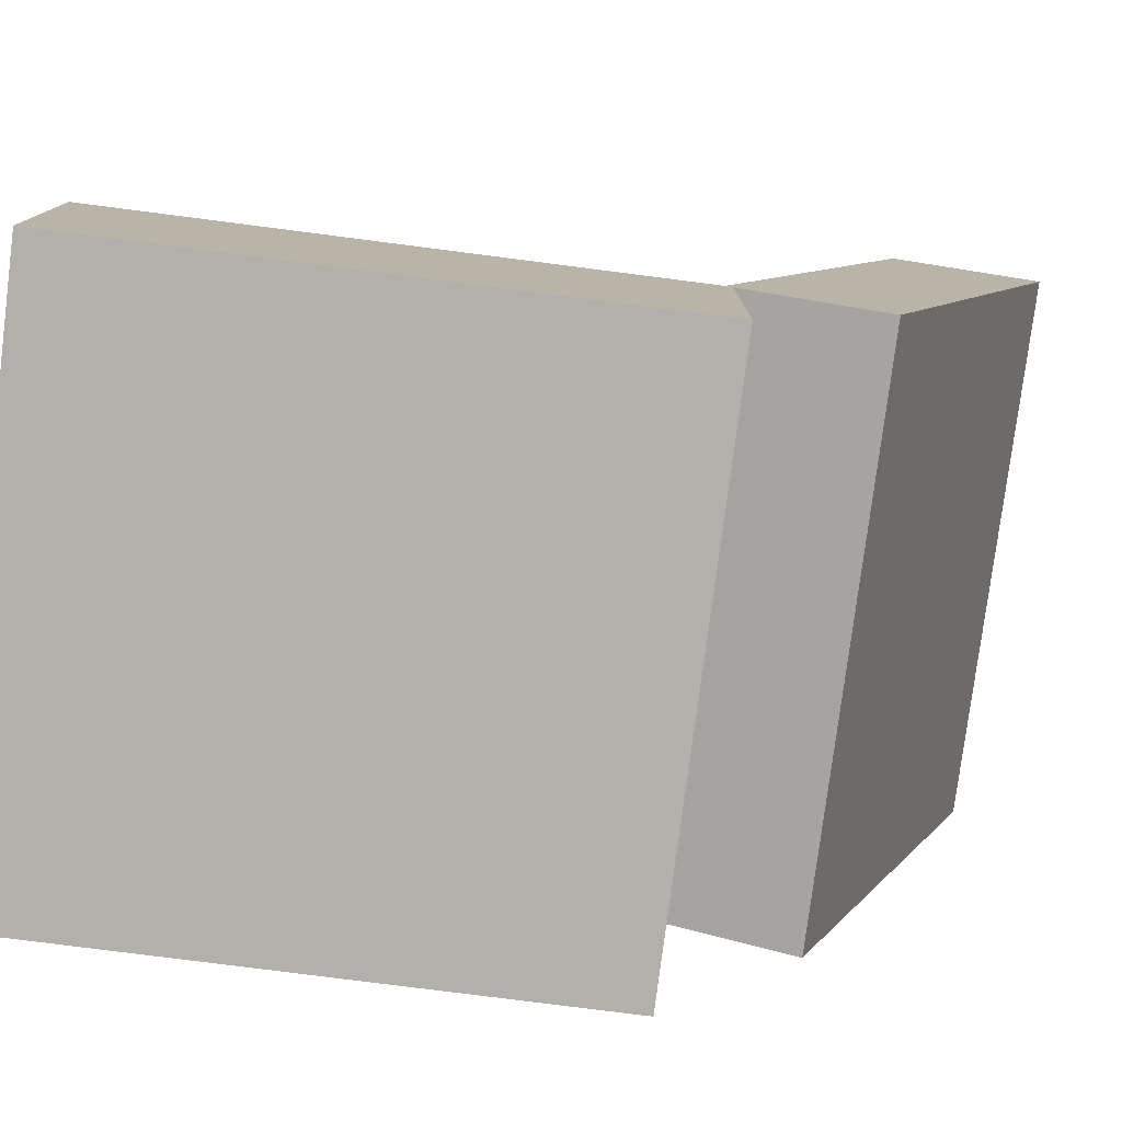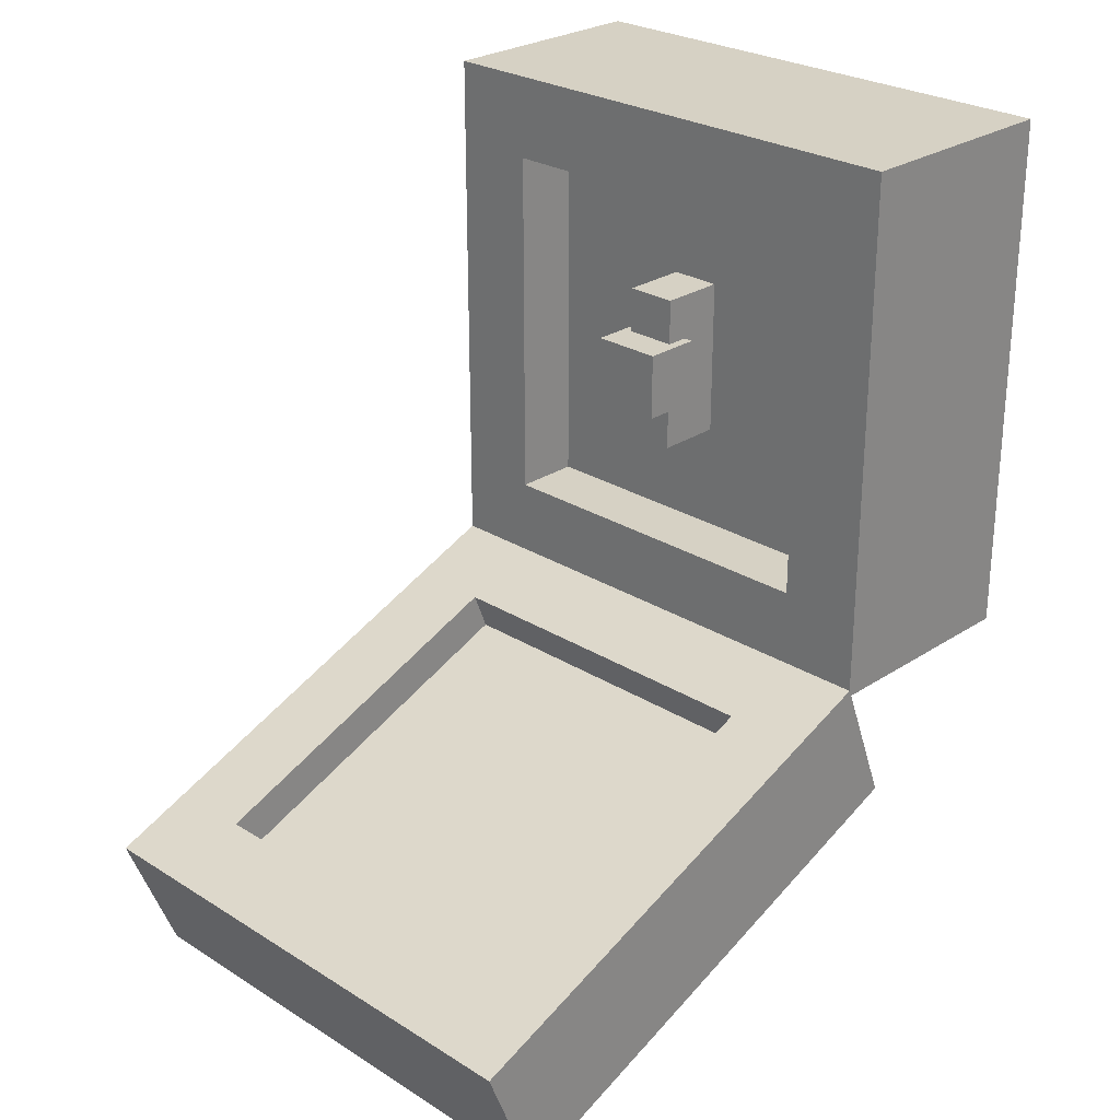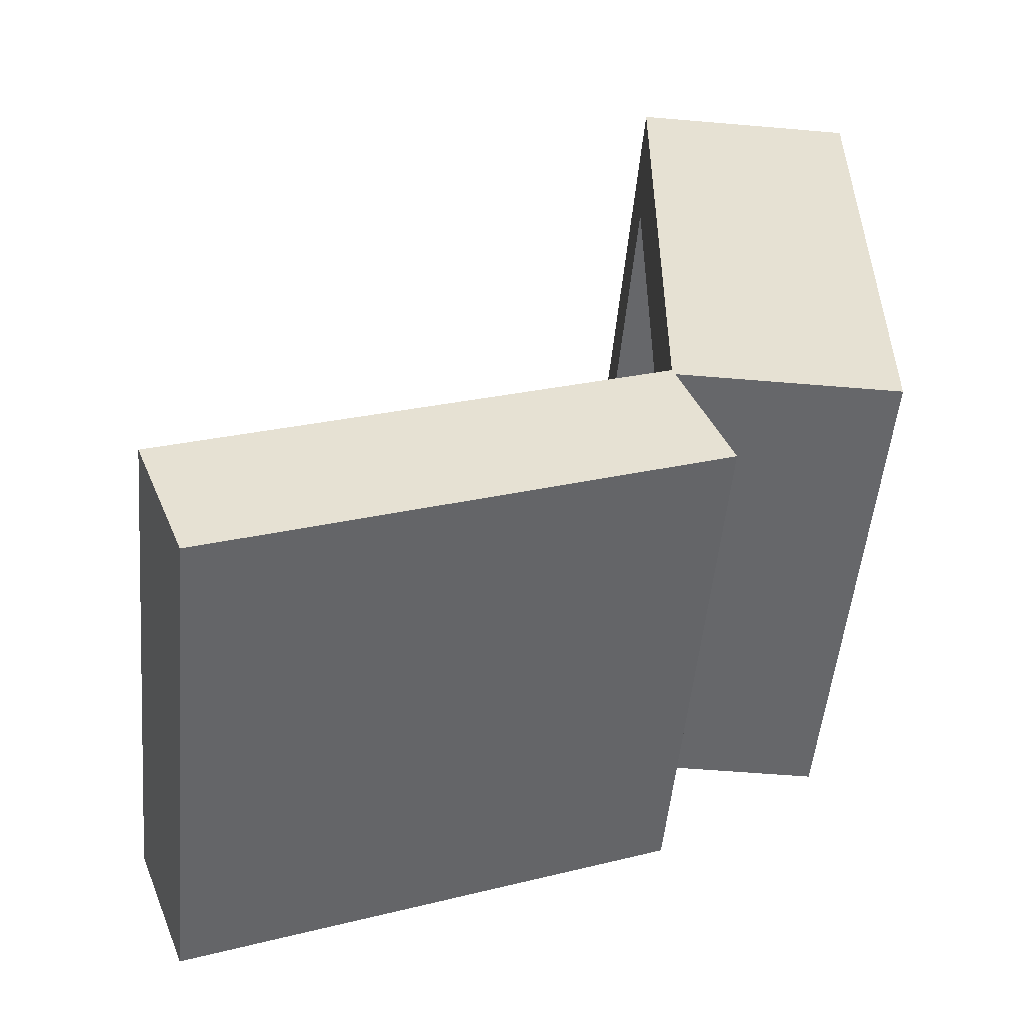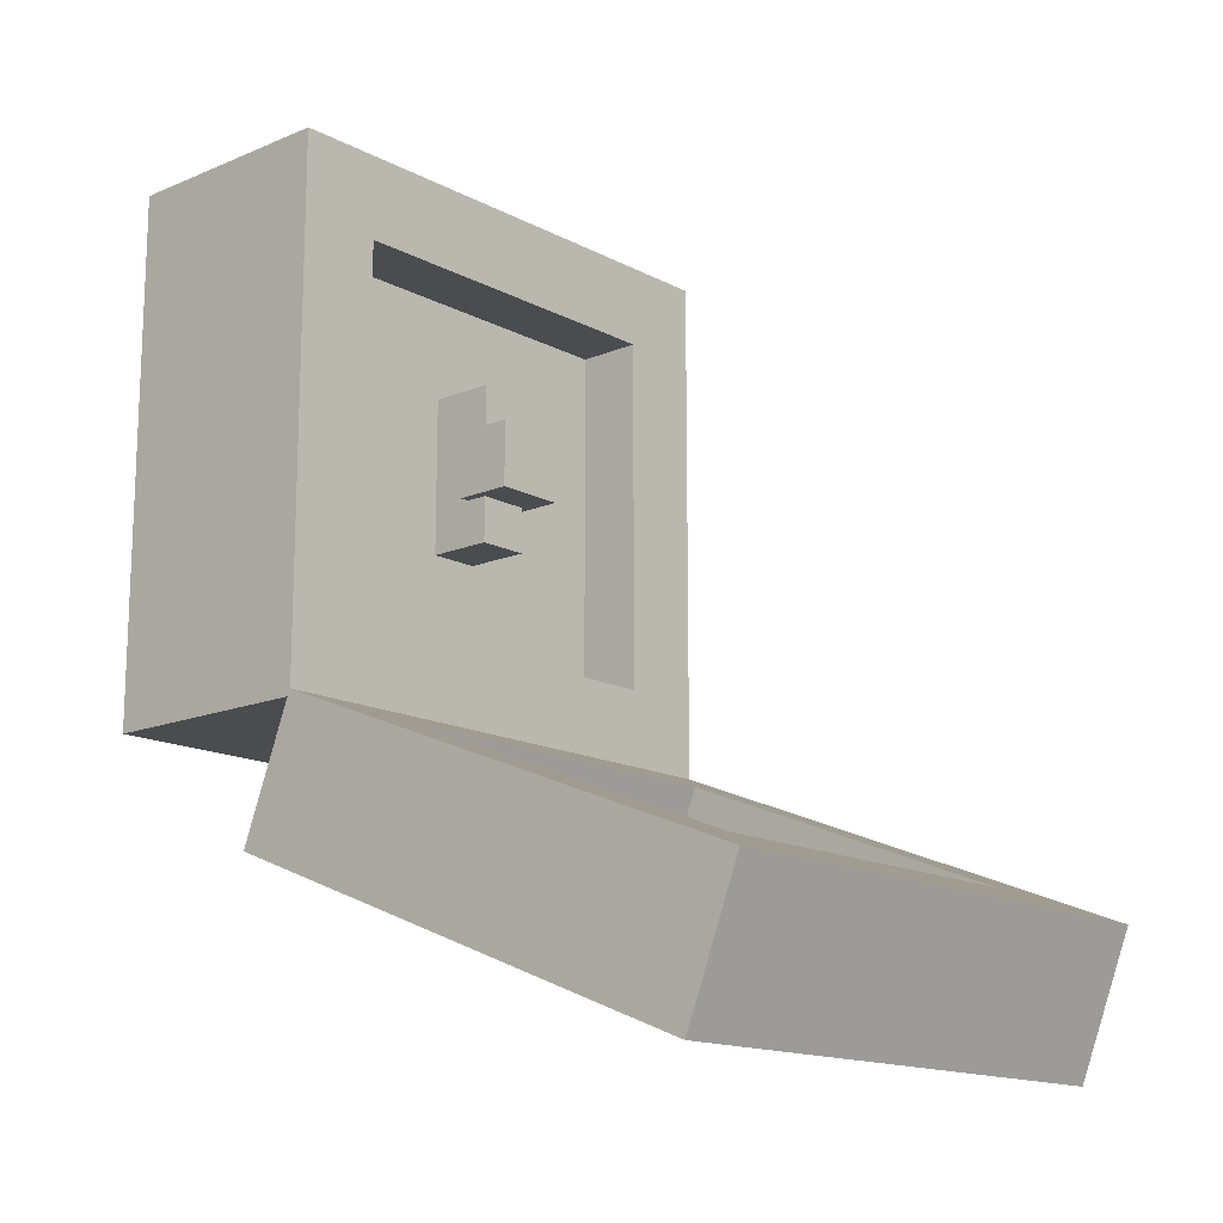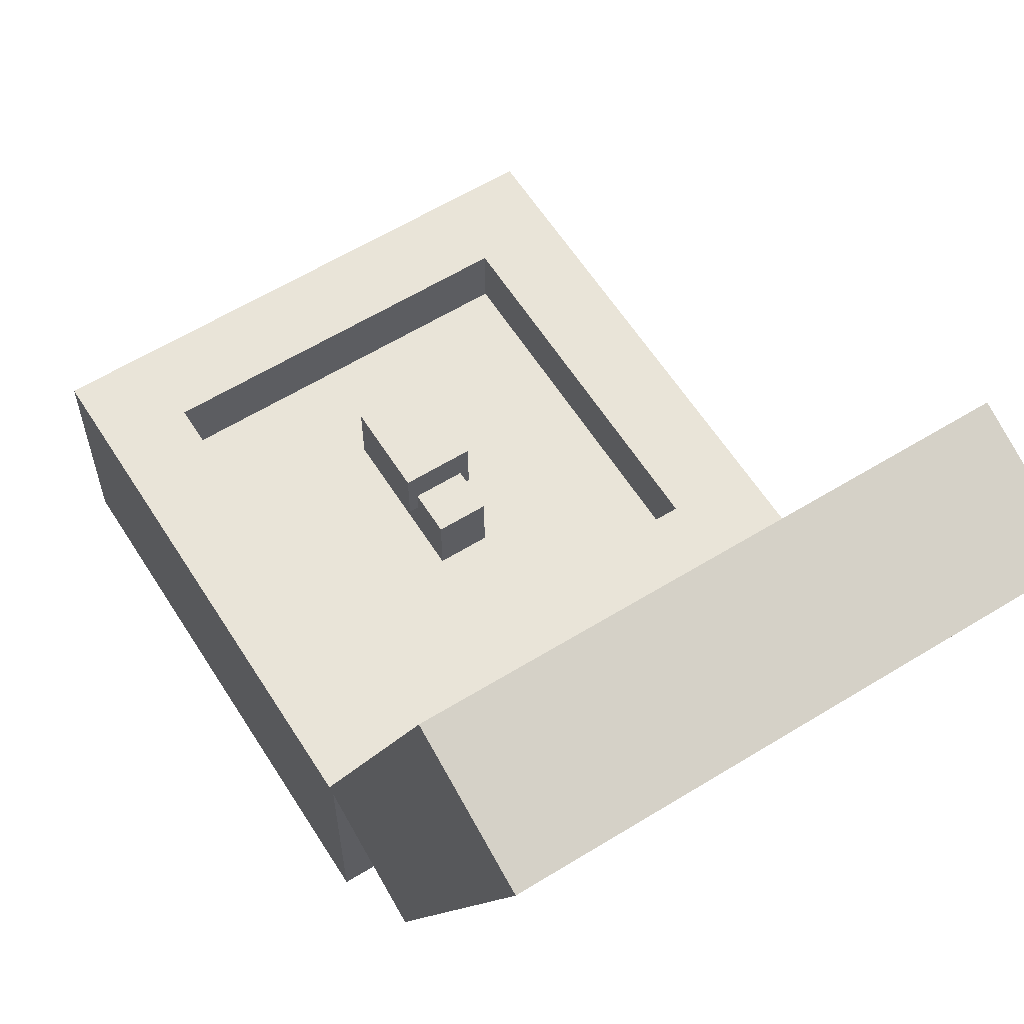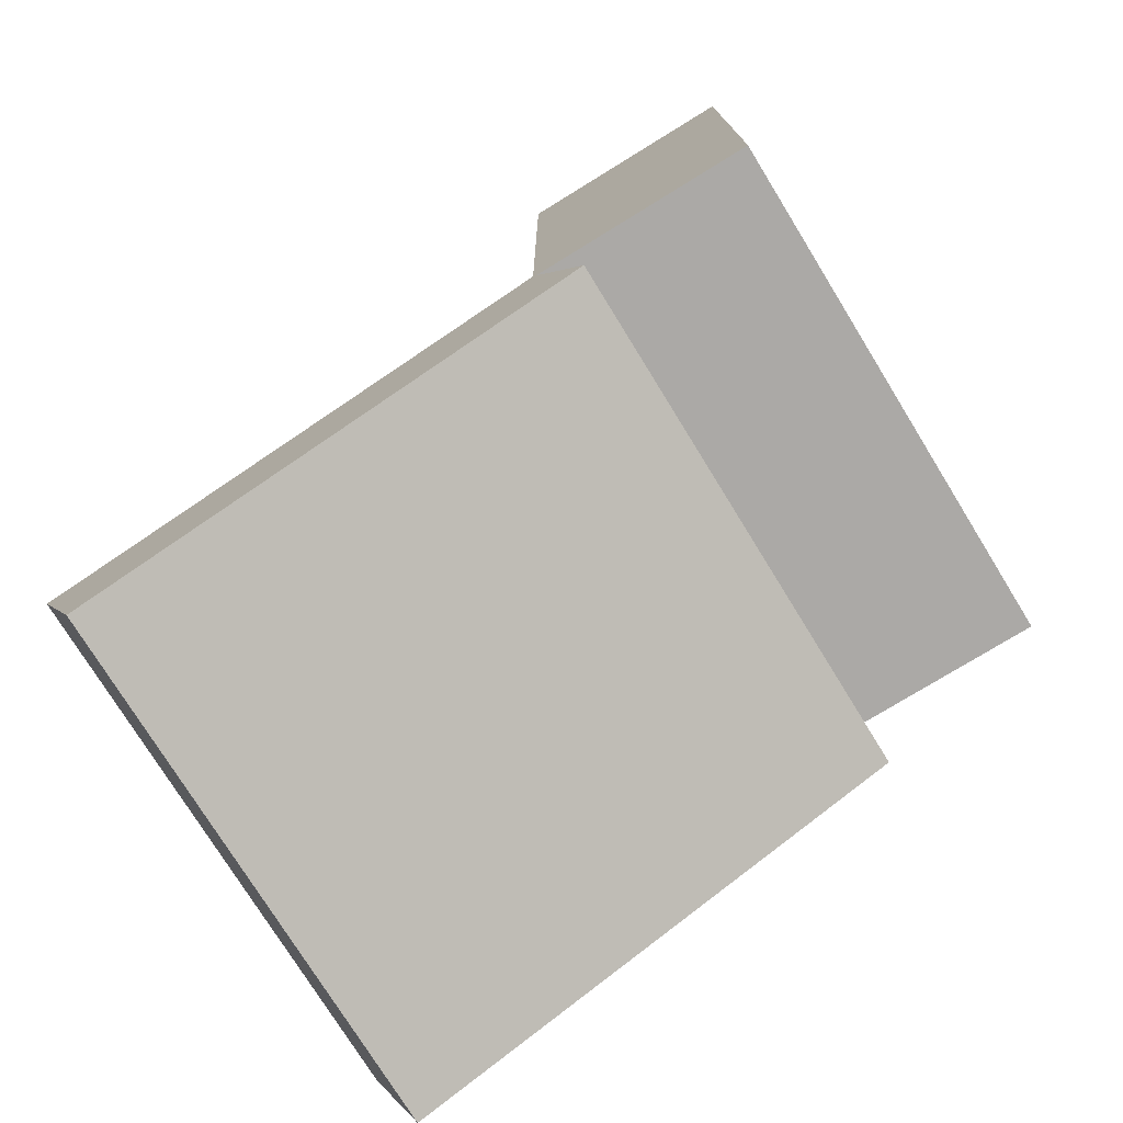
<metadata>
{"format":"obj","ext":"obj","renderer":"f3d","projection":"perspective","resolution":1024,"background":"white","views":[{"elev":-78.4,"azim":82.7,"up":"+Y"},{"elev":26.6,"azim":-135.7,"up":"+Z"},{"elev":-52.1,"azim":-95.3,"up":"+Z"},{"elev":-15.0,"azim":131.8,"up":"+Z"},{"elev":60.3,"azim":147.8,"up":"+Y"},{"elev":-75.6,"azim":-58.4,"up":"+Z"}]}
</metadata>
<code>
v -0.01249 0.07208 0.1478
v 0.01854 0.07208 0.1478
v -0.01249 0.1389 0.1478
v 0.01854 0.1389 0.1478
v -0.01249 0.1389 0.05194
v 0.01854 0.1389 0.05194
v -0.01249 0.07208 0.05194
v 0.01854 0.07208 0.05194
v -0.01834 0.1253 0.12
v 0.02439 0.1253 0.12
v -0.01834 0.1603 0.12
v 0.02439 0.1603 0.12
v -0.01834 0.1603 0.07974
v 0.02439 0.1603 0.07974
v -0.01834 0.1253 0.07974
v 0.02439 0.1253 0.07974
v -0.1619 0 0.2602
v 0.1619 0 0.2602
v -0.1619 0.1394 0.2602
v 0.1619 0.1394 0.2602
v -0.1619 0.1394 -0.06357
v 0.1619 0.1394 -0.06357
v -0.1619 0 -0.06357
v 0.1619 0 -0.06357
v -0.1108 0.1394 0.2091
v 0.1108 0.1394 0.2091
v 0.1108 0.1394 -0.0125
v -0.1108 0.1394 -0.0125
v -0.1108 0.09889 0.2091
v 0.1108 0.09889 0.2091
v 0.1108 0.09889 -0.0125
v -0.1108 0.09889 -0.0125
v -0.1619 0.1068 -0.1419
v 0.1619 0.1068 -0.1419
v -0.1619 0.1392 -0.05943
v 0.1619 0.1392 -0.05943
v -0.1619 0.4406 -0.1777
v 0.1619 0.4406 -0.1777
v -0.1619 0.4082 -0.2602
v 0.1619 0.4082 -0.2602
v -0.1108 0.1867 -0.07809
v 0.1108 0.1867 -0.07809
v 0.1108 0.393 -0.1591
v -0.1108 0.393 -0.1591
v -0.1108 0.1773 -0.1021
v 0.1108 0.1773 -0.1021
v 0.1108 0.3836 -0.183
v -0.1108 0.3836 -0.183
f 1 2 4 3
f 3 4 6 5
f 5 6 8 7
f 7 8 2 1
f 2 8 6 4
f 7 1 3 5
f 9 10 12 11
f 11 12 14 13
f 13 14 16 15
f 15 16 10 9
f 10 16 14 12
f 15 9 11 13
f 17 18 20 19
f 29 30 31 32
f 21 22 24 23
f 23 24 18 17
f 18 24 22 20
f 23 17 19 21
f 19 20 26 25
f 20 22 27 26
f 22 21 28 27
f 21 19 25 28
f 25 26 30 29
f 26 27 31 30
f 27 28 32 31
f 28 25 29 32
f 33 34 36 35
f 45 46 47 48
f 37 38 40 39
f 39 40 34 33
f 34 40 38 36
f 39 33 35 37
f 35 36 42 41
f 36 38 43 42
f 38 37 44 43
f 37 35 41 44
f 41 42 46 45
f 42 43 47 46
f 43 44 48 47
f 44 41 45 48

</code>
